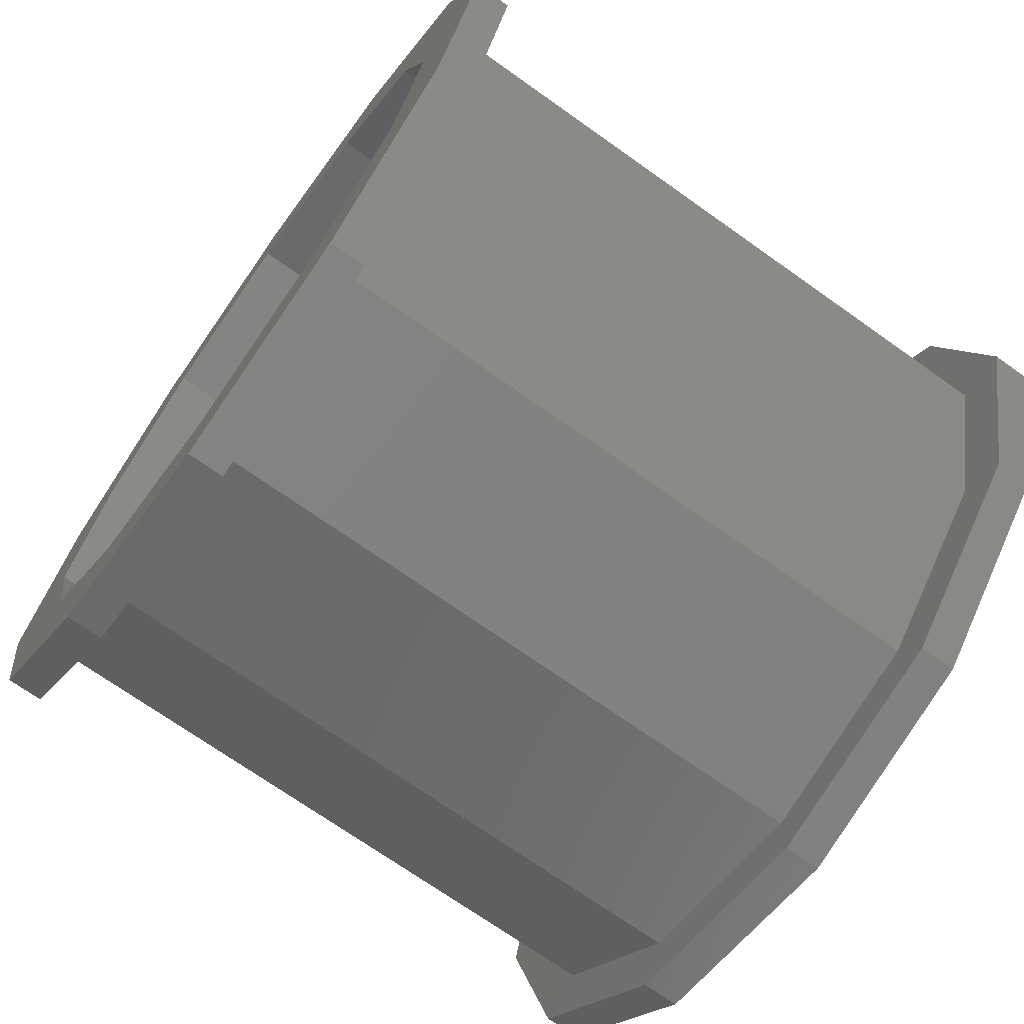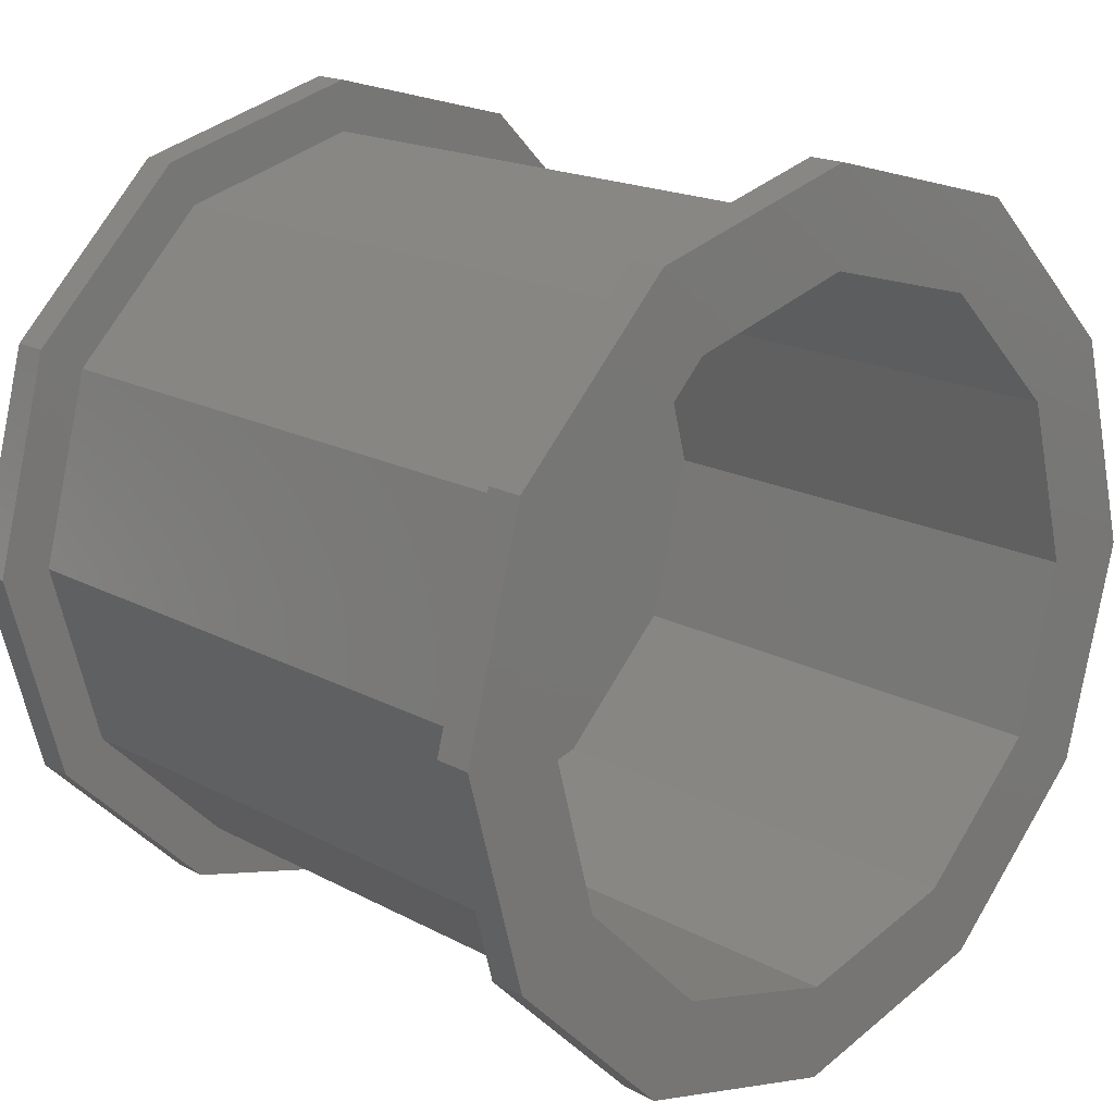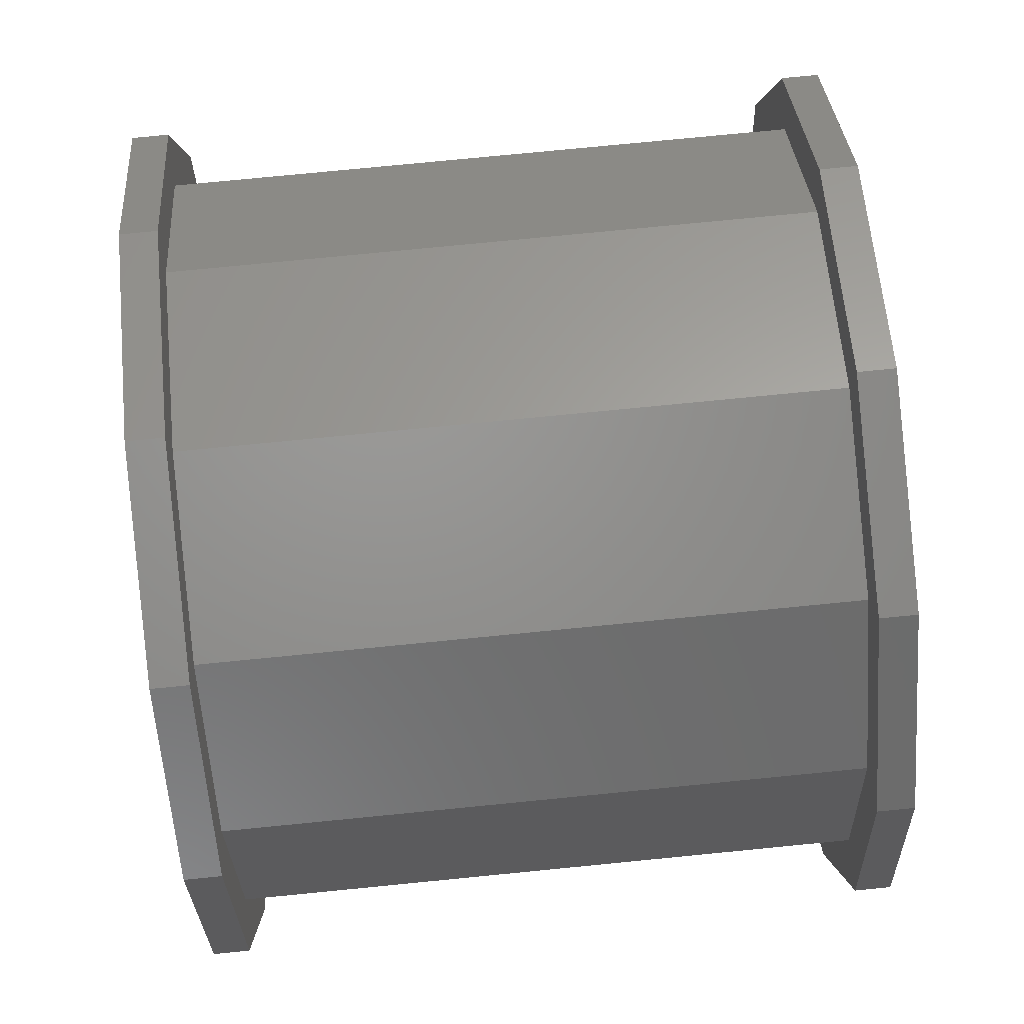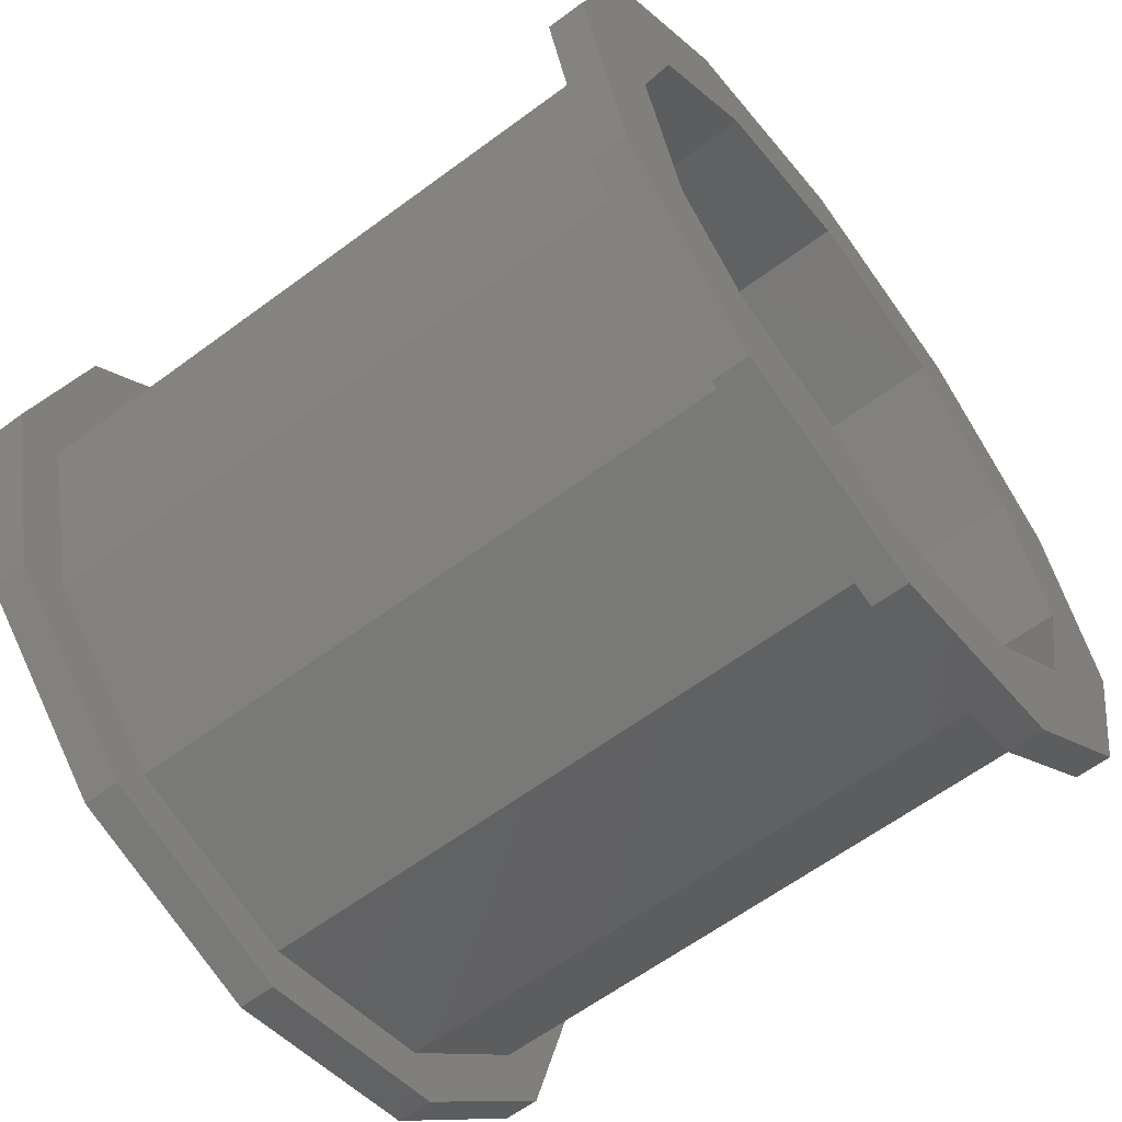
<metadata>
{"format":"stl","ext":"stl","renderer":"f3d","projection":"perspective","resolution":1024,"background":"white","views":[{"elev":-71.1,"azim":-125.4,"up":"+Y"},{"elev":18.0,"azim":136.2,"up":"+Y"},{"elev":77.1,"azim":-95.6,"up":"+Y"},{"elev":-62.0,"azim":-53.0,"up":"+Y"}]}
</metadata>
<code>
# stl→obj: 258 verts, 516 faces
v -0.0015 0.015 0.0445
v -0.0015 0.015 0.0525
v -0.001299 0.01425 0.0445
v -0.001299 0.01425 0.0525
v -0.00075 0.0137 0.0445
v -0.00075 0.0137 0.0525
v -4.249e-19 0.0135 0.0445
v -4.249e-19 0.0135 0.0525
v 0.00075 0.0137 0.0445
v 0.00075 0.0137 0.0525
v 0.001299 0.01425 0.0445
v 0.001299 0.01425 0.0525
v 0.0015 0.015 0.0445
v 0.0015 0.015 0.0525
v 0.001299 0.01575 0.0445
v 0.001299 0.01575 0.0525
v 0.00075 0.0163 0.0445
v 0.00075 0.0163 0.0525
v 1.608e-18 0.0165 0.0445
v 1.608e-18 0.0165 0.0525
v -0.00075 0.0163 0.0445
v -0.00075 0.0163 0.0525
v -0.001299 0.01575 0.0445
v -0.001299 0.01575 0.0525
v -0.0165 -2.755e-18 0.0445
v -0.0165 -2.388e-18 0.0525
v -0.0163 -0.00075 0.0445
v -0.0163 -0.00075 0.0525
v -0.01575 -0.001299 0.0445
v -0.01575 -0.001299 0.0525
v -0.015 -0.0015 0.0445
v -0.015 -0.0015 0.0525
v -0.01425 -0.001299 0.0445
v -0.01425 -0.001299 0.0525
v -0.0137 -0.00075 0.0445
v -0.0137 -0.00075 0.0525
v -0.0135 -3.605e-18 0.0445
v -0.0135 -3.605e-18 0.0525
v -0.0137 0.00075 0.0445
v -0.0137 0.00075 0.0525
v -0.01425 0.001299 0.0445
v -0.01425 0.001299 0.0525
v -0.015 0.0015 0.0445
v -0.015 0.0015 0.0525
v -0.01575 0.001299 0.0445
v -0.01575 0.001299 0.0525
v -0.0163 0.00075 0.0445
v -0.0163 0.00075 0.0525
v 0.0135 9.185e-19 0.0445
v 0.0135 1.286e-18 0.0525
v 0.0137 -0.00075 0.0445
v 0.0137 -0.00075 0.0525
v 0.01425 -0.001299 0.0445
v 0.01425 -0.001299 0.0525
v 0.015 -0.0015 0.0445
v 0.015 -0.0015 0.0525
v 0.01575 -0.001299 0.0445
v 0.01575 -0.001299 0.0525
v 0.0163 -0.00075 0.0445
v 0.0163 -0.00075 0.0525
v 0.0165 6.865e-20 0.0445
v 0.0165 6.865e-20 0.0525
v 0.0163 0.00075 0.0445
v 0.0163 0.00075 0.0525
v 0.01575 0.001299 0.0445
v 0.01575 0.001299 0.0525
v 0.015 0.0015 0.0445
v 0.015 0.0015 0.0525
v 0.01425 0.001299 0.0445
v 0.01425 0.001299 0.0525
v 0.0137 0.00075 0.0445
v 0.0137 0.00075 0.0525
v -0.0325 0 -0.0035
v -0.0325 7.96e-18 0.0445
v -0.02815 -0.01625 -0.0035
v -0.02815 -0.01625 0.0445
v -0.01625 -0.02815 -0.0035
v -0.01625 -0.02815 0.0445
v -9.206e-18 -0.0325 -0.0035
v -9.206e-18 -0.0325 0.0445
v 0.01625 -0.02815 -0.0035
v 0.01625 -0.02815 0.0445
v 0.02815 -0.01625 -0.0035
v 0.02815 -0.01625 0.0445
v 0.0325 -1.841e-17 -0.0035
v 0.0325 -1.841e-17 0.0445
v 0.02815 0.01625 -0.0035
v 0.02815 0.01625 0.0445
v 0.01625 0.02815 -0.0035
v 0.01625 0.02815 0.0445
v 3.484e-17 0.0325 -0.0035
v 3.484e-17 0.0325 0.0445
v -0.01625 0.02815 -0.0035
v -0.01625 0.02815 0.0445
v -0.02815 0.01625 -0.0035
v -0.02815 0.01625 0.0445
v 0.00225 0.0319 0.0445
v 0.00225 0.001848 0.0445
v -0.001848 -0.00225 0.0445
v -0.0015 0.002598 0.0445
v -0.002598 0.0015 0.0445
v -0.0319 -0.00225 0.0445
v 3.216e-18 0.003 0.0445
v 0.0015 0.002598 0.0445
v -0.003 0 0.0445
v -0.002598 -0.0015 0.0445
v -0.0015 -0.015 0.0445
v 0.001299 -0.01425 0.0445
v 0.00075 -0.0137 0.0445
v 0.00225 -0.00225 0.0445
v -0.001299 -0.01425 0.0445
v -0.00075 -0.0137 0.0445
v 0.0015 -0.015 0.0445
v -0.001299 -0.01575 0.0445
v -0.00075 -0.0163 0.0445
v 1.412e-18 -0.0165 0.0445
v 0.00225 -0.0319 0.0445
v 0.00075 -0.0163 0.0445
v 0.001299 -0.01575 0.0445
v -0.0015 -0.002598 0.0445
v 3.445e-18 -0.0135 0.0445
v -8.498e-19 -0.003 0.0445
v 0.0015 -0.002598 0.0445
v 0.001848 -0.00225 0.0445
v 0.00225 -0.001848 0.0445
v 0.0319 -0.00225 0.0445
v 0.003 -1.7e-18 0.0445
v 0.002598 -0.0015 0.0445
v 0.002598 0.0015 0.0445
v -0.0325 0 0.0525
v -0.0325 0 0.0635
v -0.02815 -0.01625 0.0525
v -0.02815 -0.01625 0.0635
v -0.01625 -0.02815 0.0525
v -0.01625 -0.02815 0.0635
v -9.206e-18 -0.0325 0.0525
v -9.206e-18 -0.0325 0.0635
v 0.01625 -0.02815 0.0525
v 0.01625 -0.02815 0.0635
v 0.02815 -0.01625 0.0525
v 0.02815 -0.01625 0.0635
v 0.0325 -3.98e-18 0.0525
v 0.0325 -1.194e-17 0.0635
v 0.02815 0.01625 0.0525
v 0.02815 0.01625 0.0635
v 0.01625 0.02815 0.0525
v 0.01625 0.02815 0.0635
v 3.484e-17 0.0325 0.0525
v 3.484e-17 0.0325 0.0635
v -0.01625 0.02815 0.0525
v -0.01625 0.02815 0.0635
v -0.02815 0.01625 0.0525
v -0.02815 0.01625 0.0635
v -0.00225 0.0319 0.0525
v 0.0319 -0.00225 0.0525
v -0.00225 0.001848 0.0525
v -0.0015 0.002598 0.0525
v 3.216e-18 0.003 0.0525
v 0.0015 0.002598 0.0525
v 0.002598 0.0015 0.0525
v 0.003 -1.7e-18 0.0525
v 0.002598 -0.0015 0.0525
v 0.001848 -0.00225 0.0525
v -0.00075 -0.0163 0.0525
v -0.00225 -0.0319 0.0525
v 1.412e-18 -0.0165 0.0525
v 0.00075 -0.0163 0.0525
v 0.001299 -0.01575 0.0525
v -0.001299 -0.01575 0.0525
v -0.0015 -0.015 0.0525
v -0.00225 -0.00225 0.0525
v -0.001299 -0.01425 0.0525
v -0.00075 -0.0137 0.0525
v 0.0015 -0.015 0.0525
v 0.001299 -0.01425 0.0525
v 0.00075 -0.0137 0.0525
v 0.0015 -0.002598 0.0525
v 3.445e-18 -0.0135 0.0525
v -8.498e-19 -0.003 0.0525
v -0.0015 -0.002598 0.0525
v -0.001848 -0.00225 0.0525
v -0.00225 -0.001848 0.0525
v -0.002598 -0.0015 0.0525
v -0.003 7.348e-19 0.0525
v -0.0319 -0.00225 0.0525
v -0.002598 0.0015 0.0525
v -0.01825 0.03161 0
v -0.02075 0.03594 0
v -0.03161 0.01825 0
v -0.03594 0.02075 0
v -0.0365 2.068e-17 0
v -0.0415 -1.016e-17 0
v -0.03161 -0.01825 0
v -0.03594 -0.02075 0
v -0.01825 -0.03161 0
v -0.02075 -0.03594 0
v -3.912e-17 -0.0365 0
v 4.448e-17 -0.0415 0
v 0.01825 -0.03161 0
v 0.02075 -0.03594 0
v 0.03161 -0.01825 0
v 0.03594 -0.02075 0
v 0.0365 -8.94e-18 0
v 0.0415 2.351e-17 0
v 0.03161 0.01825 0
v 0.03594 0.02075 0
v 0.01825 0.03161 0
v 0.02075 0.03594 0
v 1.034e-17 0.0365 0
v -1.176e-17 0.0415 0
v -0.0415 0 -0.0035
v -0.03594 0.02075 -0.0035
v -0.02075 0.03594 -0.0035
v -1.176e-17 0.0415 -0.0035
v 0.02075 0.03594 -0.0035
v 0.03594 0.02075 -0.0035
v 0.0415 2.351e-17 -0.0035
v 0.03594 -0.02075 -0.0035
v 0.02075 -0.03594 -0.0035
v 4.448e-17 -0.0415 -0.0035
v -0.02075 -0.03594 -0.0035
v -0.03594 -0.02075 -0.0035
v -0.01825 0.03161 0.06
v -0.02075 0.03594 0.06
v 1.034e-17 0.0365 0.06
v -1.176e-17 0.0415 0.06
v 0.01825 0.03161 0.06
v 0.02075 0.03594 0.06
v 0.03161 0.01825 0.06
v 0.03594 0.02075 0.06
v 0.0365 0 0.06
v 0.0415 5.082e-18 0.06
v 0.03161 -0.01825 0.06
v 0.03594 -0.02075 0.06
v 0.01825 -0.03161 0.06
v 0.02075 -0.03594 0.06
v -3.912e-17 -0.0365 0.06
v 4.448e-17 -0.0415 0.06
v -0.01825 -0.03161 0.06
v -0.02075 -0.03594 0.06
v -0.03161 -0.01825 0.06
v -0.03594 -0.02075 0.06
v -0.0365 2.068e-17 0.06
v -0.0415 0 0.06
v -0.03161 0.01825 0.06
v -0.03594 0.02075 0.06
v -0.03594 0.02075 0.0635
v -0.02075 0.03594 0.0635
v -1.176e-17 0.0415 0.0635
v 0.02075 0.03594 0.0635
v 0.03594 0.02075 0.0635
v 0.0415 1.525e-17 0.0635
v 0.03594 -0.02075 0.0635
v 0.02075 -0.03594 0.0635
v 4.448e-17 -0.0415 0.0635
v -0.02075 -0.03594 0.0635
v -0.03594 -0.02075 0.0635
v -0.0415 0 0.0635
f 1 2 3
f 2 4 3
f 3 4 5
f 4 6 5
f 5 6 7
f 6 8 7
f 7 8 9
f 8 10 9
f 9 10 11
f 10 12 11
f 11 12 13
f 12 14 13
f 13 14 15
f 14 16 15
f 15 16 17
f 16 18 17
f 17 18 19
f 18 20 19
f 19 20 21
f 20 22 21
f 21 22 23
f 22 24 23
f 23 24 1
f 24 2 1
f 25 26 27
f 26 28 27
f 27 28 29
f 28 30 29
f 29 30 31
f 30 32 31
f 31 32 33
f 32 34 33
f 33 34 35
f 34 36 35
f 35 36 37
f 36 38 37
f 37 38 39
f 38 40 39
f 39 40 41
f 40 42 41
f 41 42 43
f 42 44 43
f 43 44 45
f 44 46 45
f 45 46 47
f 46 48 47
f 47 48 25
f 48 26 25
f 49 50 51
f 50 52 51
f 51 52 53
f 52 54 53
f 53 54 55
f 54 56 55
f 55 56 57
f 56 58 57
f 57 58 59
f 58 60 59
f 59 60 61
f 60 62 61
f 61 62 63
f 62 64 63
f 63 64 65
f 64 66 65
f 65 66 67
f 66 68 67
f 67 68 69
f 68 70 69
f 69 70 71
f 70 72 71
f 71 72 49
f 72 50 49
f 73 74 75
f 74 76 75
f 75 76 77
f 76 78 77
f 77 78 79
f 78 80 79
f 79 80 81
f 80 82 81
f 81 82 83
f 82 84 83
f 83 84 85
f 84 86 85
f 85 86 87
f 86 88 87
f 87 88 89
f 88 90 89
f 89 90 91
f 90 92 91
f 91 92 93
f 92 94 93
f 93 94 95
f 94 96 95
f 95 96 73
f 96 74 73
f 97 98 13
f 13 15 97
f 15 17 97
f 97 17 92
f 17 19 92
f 92 19 94
f 35 99 33
f 99 31 33
f 100 101 41
f 41 43 96
f 43 45 96
f 45 47 96
f 96 47 74
f 47 25 74
f 74 25 102
f 25 27 102
f 102 27 29
f 41 101 39
f 19 21 94
f 21 23 94
f 94 23 96
f 23 1 96
f 96 1 41
f 1 3 41
f 41 3 100
f 3 5 100
f 100 5 103
f 5 7 103
f 103 7 104
f 7 9 104
f 104 9 98
f 9 11 98
f 98 11 13
f 39 101 37
f 101 105 37
f 37 105 35
f 105 106 35
f 35 106 99
f 78 76 107
f 108 109 110
f 107 76 111
f 76 102 111
f 111 102 112
f 108 110 113
f 107 114 78
f 114 115 78
f 78 115 80
f 115 116 80
f 80 116 117
f 116 118 117
f 117 118 119
f 29 31 102
f 31 99 102
f 102 99 112
f 99 120 112
f 112 120 121
f 120 122 121
f 121 122 109
f 122 123 109
f 109 123 110
f 123 124 110
f 110 124 125
f 110 126 84
f 119 113 117
f 113 110 117
f 117 110 82
f 110 84 82
f 71 49 127
f 125 128 53
f 127 49 128
f 49 51 128
f 128 51 53
f 125 53 110
f 53 55 110
f 110 55 126
f 55 57 126
f 57 59 126
f 126 59 86
f 59 61 86
f 86 61 88
f 127 129 71
f 129 98 71
f 71 98 69
f 98 97 69
f 69 97 67
f 97 90 67
f 67 90 65
f 90 88 65
f 65 88 63
f 88 61 63
f 130 131 132
f 131 133 132
f 132 133 134
f 133 135 134
f 134 135 136
f 135 137 136
f 136 137 138
f 137 139 138
f 138 139 140
f 139 141 140
f 140 141 142
f 141 143 142
f 142 143 144
f 143 145 144
f 144 145 146
f 145 147 146
f 146 147 148
f 147 149 148
f 148 149 150
f 149 151 150
f 150 151 152
f 151 153 152
f 152 153 130
f 153 131 130
f 146 148 20
f 20 148 22
f 148 154 22
f 22 154 24
f 12 10 72
f 10 8 72
f 72 8 6
f 20 18 146
f 18 16 146
f 146 16 144
f 16 14 144
f 144 14 68
f 14 12 68
f 68 12 70
f 12 72 70
f 68 66 144
f 66 64 144
f 144 64 142
f 64 62 142
f 142 62 155
f 62 60 155
f 155 60 58
f 24 154 2
f 154 156 2
f 2 156 4
f 156 157 4
f 4 157 6
f 157 158 6
f 158 159 6
f 6 159 72
f 159 160 72
f 72 160 50
f 160 161 50
f 50 161 52
f 161 162 52
f 52 162 54
f 162 163 54
f 54 163 56
f 164 165 166
f 165 136 166
f 166 136 167
f 136 138 167
f 167 138 168
f 164 169 165
f 169 170 165
f 165 170 171
f 170 172 171
f 171 172 173
f 168 138 174
f 138 140 174
f 174 140 175
f 140 155 175
f 175 155 176
f 58 56 155
f 56 163 155
f 155 163 176
f 163 177 176
f 176 177 178
f 177 179 178
f 178 179 173
f 179 180 173
f 173 180 171
f 180 181 171
f 171 181 182
f 182 183 36
f 36 183 38
f 183 184 38
f 38 184 40
f 182 36 171
f 36 34 171
f 171 34 32
f 134 165 132
f 165 171 132
f 132 171 185
f 171 32 185
f 32 30 185
f 30 28 185
f 185 28 130
f 28 26 130
f 130 26 152
f 184 186 40
f 186 156 40
f 40 156 42
f 156 154 42
f 42 154 44
f 154 150 44
f 44 150 46
f 150 152 46
f 46 152 48
f 152 26 48
f 187 188 189
f 188 190 189
f 189 190 191
f 190 192 191
f 191 192 193
f 192 194 193
f 193 194 195
f 194 196 195
f 195 196 197
f 196 198 197
f 197 198 199
f 198 200 199
f 199 200 201
f 200 202 201
f 201 202 203
f 202 204 203
f 203 204 205
f 204 206 205
f 205 206 207
f 206 208 207
f 207 208 209
f 208 210 209
f 209 210 187
f 210 188 187
f 211 190 212
f 190 188 212
f 212 188 213
f 188 210 213
f 213 210 214
f 210 208 214
f 214 208 215
f 208 206 215
f 215 206 216
f 206 204 216
f 216 204 217
f 204 202 217
f 217 202 218
f 202 200 218
f 218 200 219
f 200 198 219
f 219 198 220
f 198 196 220
f 220 196 221
f 196 194 221
f 221 194 222
f 194 192 222
f 222 192 211
f 192 190 211
f 93 213 91
f 213 214 91
f 91 214 89
f 214 215 89
f 89 215 87
f 215 216 87
f 87 216 85
f 216 217 85
f 85 217 83
f 217 218 83
f 83 218 81
f 218 219 81
f 81 219 79
f 219 220 79
f 79 220 77
f 220 221 77
f 77 221 75
f 221 222 75
f 75 222 73
f 222 211 73
f 73 211 95
f 211 212 95
f 95 212 93
f 212 213 93
f 223 224 225
f 224 226 225
f 225 226 227
f 226 228 227
f 227 228 229
f 228 230 229
f 229 230 231
f 230 232 231
f 231 232 233
f 232 234 233
f 233 234 235
f 234 236 235
f 235 236 237
f 236 238 237
f 237 238 239
f 238 240 239
f 239 240 241
f 240 242 241
f 241 242 243
f 242 244 243
f 243 244 245
f 244 246 245
f 245 246 223
f 246 224 223
f 244 247 246
f 247 248 246
f 246 248 224
f 248 249 224
f 224 249 226
f 249 250 226
f 226 250 228
f 250 251 228
f 228 251 230
f 251 252 230
f 230 252 232
f 252 253 232
f 232 253 234
f 253 254 234
f 234 254 236
f 254 255 236
f 236 255 238
f 255 256 238
f 238 256 240
f 256 257 240
f 240 257 242
f 257 258 242
f 242 258 244
f 258 247 244
f 145 251 147
f 251 250 147
f 147 250 149
f 250 249 149
f 149 249 151
f 249 248 151
f 151 248 153
f 248 247 153
f 153 247 131
f 247 258 131
f 131 258 133
f 258 257 133
f 133 257 135
f 257 256 135
f 135 256 137
f 256 255 137
f 137 255 139
f 255 254 139
f 139 254 141
f 254 253 141
f 141 253 143
f 253 252 143
f 143 252 145
f 252 251 145
f 231 205 229
f 205 207 229
f 229 207 227
f 207 209 227
f 227 209 225
f 209 187 225
f 225 187 223
f 187 189 223
f 223 189 245
f 189 191 245
f 245 191 243
f 191 193 243
f 243 193 241
f 193 195 241
f 241 195 239
f 195 197 239
f 239 197 237
f 197 199 237
f 237 199 235
f 199 201 235
f 235 201 233
f 201 203 233
f 233 203 231
f 203 205 231
f 105 184 106
f 184 183 106
f 106 183 120
f 183 180 120
f 120 180 122
f 180 179 122
f 122 179 123
f 179 177 123
f 123 177 128
f 177 162 128
f 128 162 127
f 162 161 127
f 127 161 129
f 161 160 129
f 129 160 104
f 160 159 104
f 104 159 103
f 159 158 103
f 103 158 100
f 158 157 100
f 100 157 101
f 157 186 101
f 101 186 105
f 186 184 105
f 107 170 114
f 170 169 114
f 114 169 115
f 169 164 115
f 115 164 116
f 164 166 116
f 116 166 118
f 166 167 118
f 118 167 119
f 167 168 119
f 119 168 113
f 168 174 113
f 113 174 108
f 174 175 108
f 108 175 109
f 175 176 109
f 109 176 121
f 176 178 121
f 121 178 112
f 178 173 112
f 112 173 111
f 173 172 111
f 111 172 107
f 172 170 107

</code>
